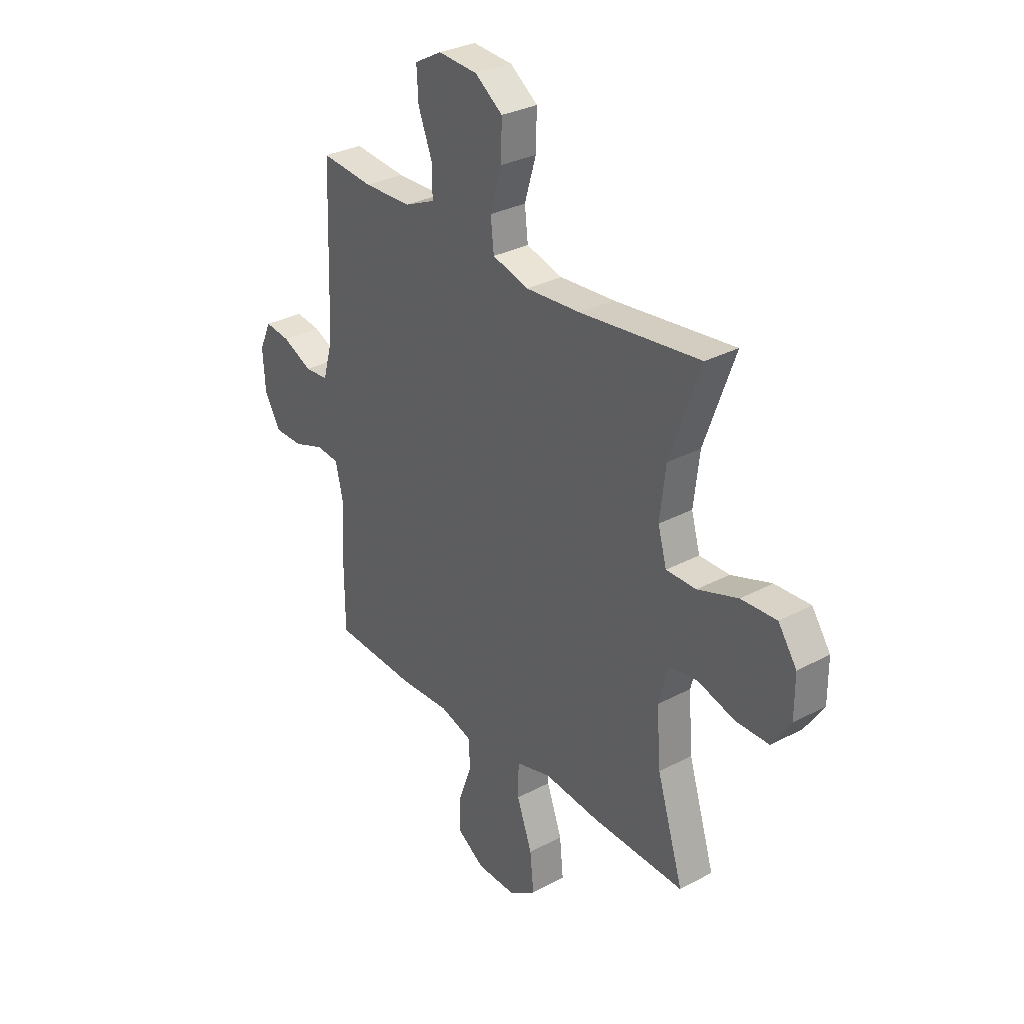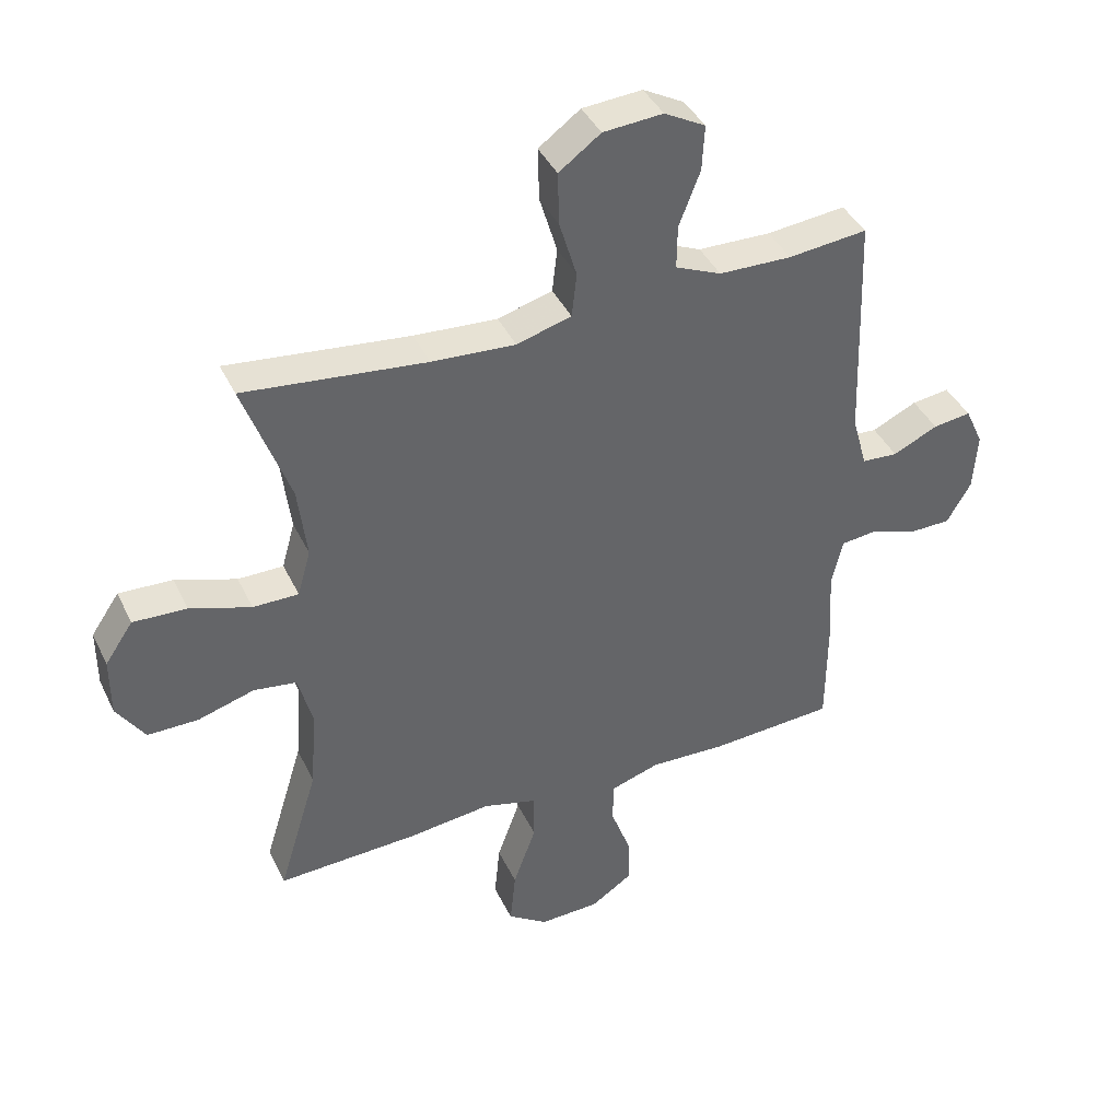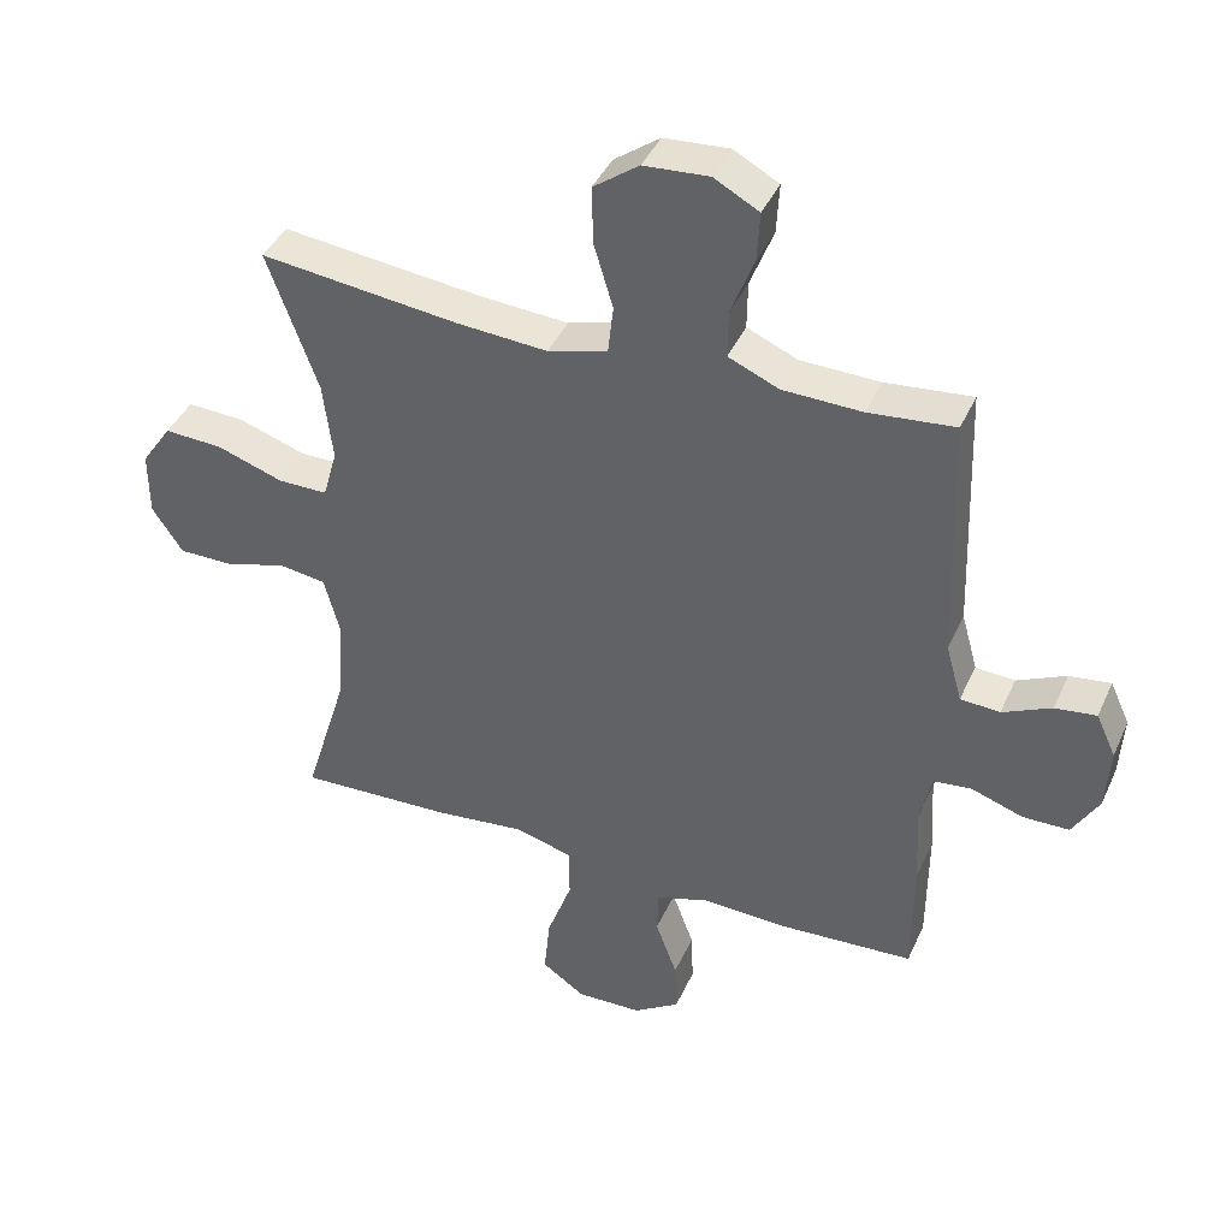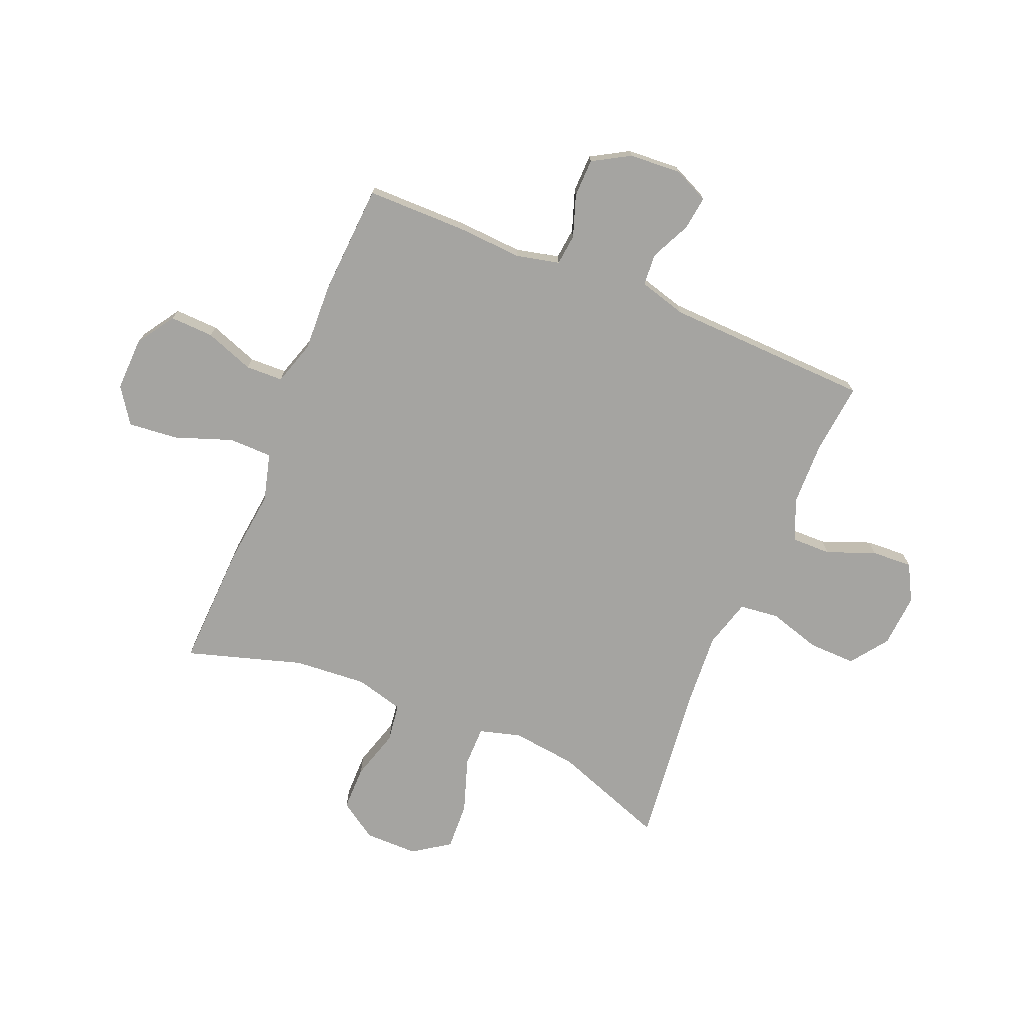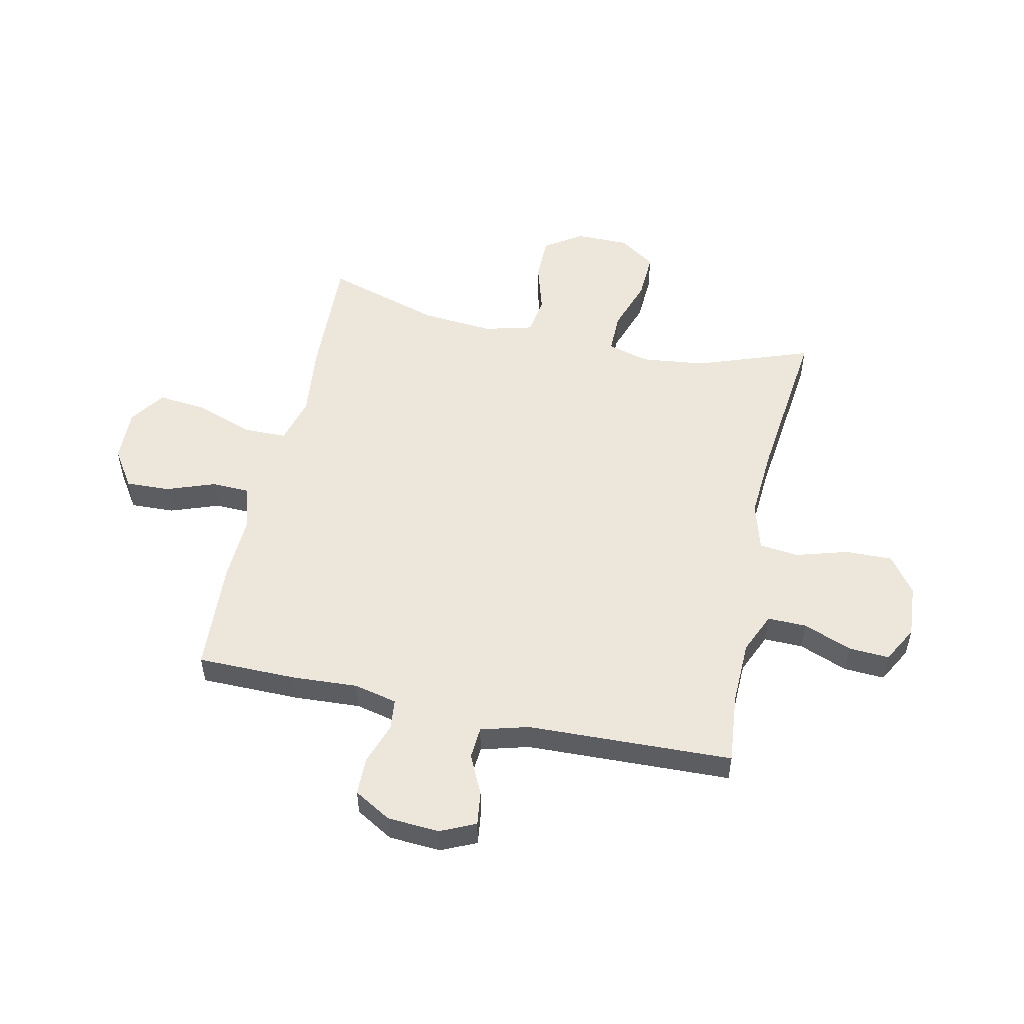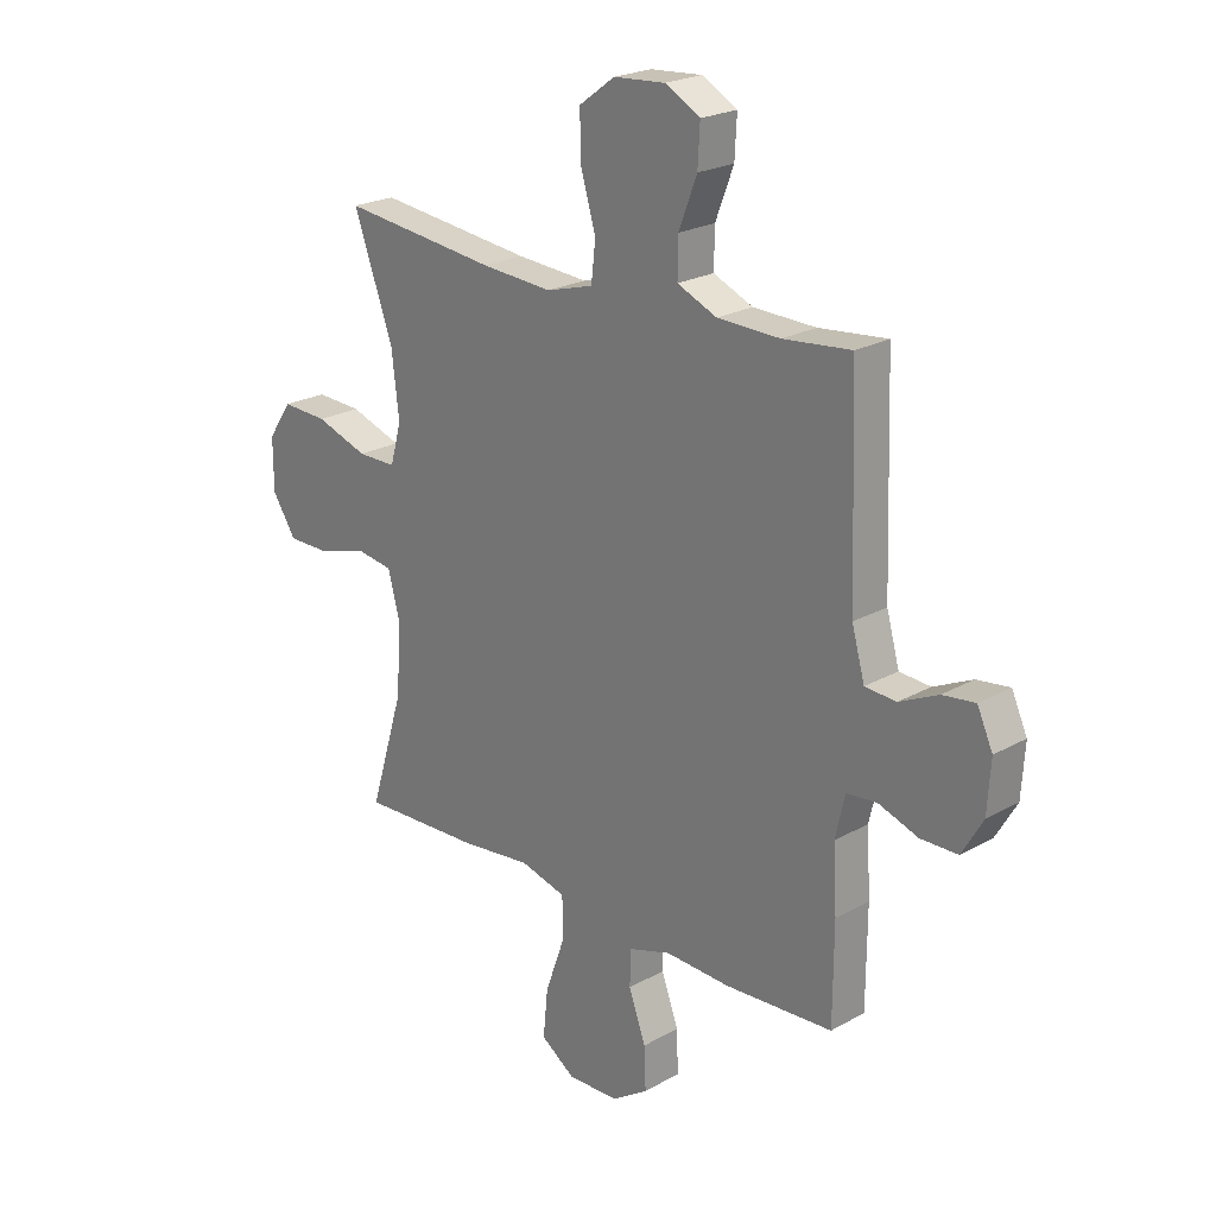
<metadata>
{"format":"obj","ext":"obj","renderer":"f3d","projection":"perspective","resolution":1024,"background":"white","views":[{"elev":30.7,"azim":52.4,"up":"+Z"},{"elev":40.7,"azim":156.0,"up":"+Z"},{"elev":41.2,"azim":-157.2,"up":"+Z"},{"elev":-73.3,"azim":-112.5,"up":"+Y"},{"elev":52.6,"azim":-77.7,"up":"+Y"},{"elev":22.6,"azim":-133.9,"up":"+Z"}]}
</metadata>
<code>
v -0.5 0.07 0.5
v -0.373 0.07 0.487
v -0.256 0.07 0.49
v -0.182 0.07 0.522
v -0.183 0.07 0.592
v -0.217 0.07 0.68
v -0.221 0.07 0.753
v -0.155 0.07 0.789
v -0.059 0.07 0.782
v 0.008 0.07 0.733
v 0.006 0.07 0.648
v -0.022 0.07 0.554
v -0.014 0.07 0.483
v 0.074 0.07 0.458
v 0.208 0.07 0.467
v 0.5 0.07 0.5
v 0.426 0.07 0.295
v 0.412 0.07 0.178
v 0.433 0.07 0.103
v 0.506 0.07 0.103
v 0.604 0.07 0.136
v 0.69 0.07 0.14
v 0.735 0.07 0.074
v 0.735 0.07 -0.022
v 0.69 0.07 -0.09
v 0.609 0.07 -0.09
v 0.518 0.07 -0.063
v 0.449 0.07 -0.073
v 0.426 0.07 -0.16
v 0.436 0.07 -0.291
v 0.5 0.07 -0.5
v 0.273 0.07 -0.491
v 0.14 0.07 -0.476
v 0.054 0.07 -0.499
v 0.053 0.07 -0.577
v 0.09 0.07 -0.68
v 0.099 0.07 -0.77
v 0.035 0.07 -0.814
v -0.062 0.07 -0.811
v -0.13 0.07 -0.766
v -0.127 0.07 -0.687
v -0.095 0.07 -0.599
v -0.097 0.07 -0.532
v -0.176 0.07 -0.507
v -0.298 0.07 -0.512
v -0.5 0.07 -0.5
v -0.501 0.07 -0.32
v -0.494 0.07 -0.202
v -0.512 0.07 -0.124
v -0.568 0.07 -0.118
v -0.643 0.07 -0.144
v -0.712 0.07 -0.143
v -0.751 0.07 -0.076
v -0.757 0.07 0.018
v -0.728 0.07 0.081
v -0.667 0.07 0.073
v -0.595 0.07 0.039
v -0.537 0.07 0.043
v -0.513 0.07 0.129
v -0.5 0 0.5
v -0.373 0 0.487
v -0.256 0 0.49
v -0.182 0 0.522
v -0.183 0 0.592
v -0.217 0 0.68
v -0.221 0 0.753
v -0.155 0 0.789
v -0.059 0 0.782
v 0.008 0 0.733
v 0.006 0 0.648
v -0.022 0 0.554
v -0.014 0 0.483
v 0.074 0 0.458
v 0.208 0 0.467
v 0.5 0 0.5
v 0.426 0 0.295
v 0.412 0 0.178
v 0.433 0 0.103
v 0.506 0 0.103
v 0.604 0 0.136
v 0.69 0 0.14
v 0.735 0 0.074
v 0.735 0 -0.022
v 0.69 0 -0.09
v 0.609 0 -0.09
v 0.518 0 -0.063
v 0.449 0 -0.073
v 0.426 0 -0.16
v 0.436 0 -0.291
v 0.5 0 -0.5
v 0.273 0 -0.491
v 0.14 0 -0.476
v 0.054 0 -0.499
v 0.053 0 -0.577
v 0.09 0 -0.68
v 0.099 0 -0.77
v 0.035 0 -0.814
v -0.062 0 -0.811
v -0.13 0 -0.766
v -0.127 0 -0.687
v -0.095 0 -0.599
v -0.097 0 -0.532
v -0.176 0 -0.507
v -0.298 0 -0.512
v -0.5 0 -0.5
v -0.501 0 -0.32
v -0.494 0 -0.202
v -0.512 0 -0.124
v -0.568 0 -0.118
v -0.643 0 -0.144
v -0.712 0 -0.143
v -0.751 0 -0.076
v -0.757 0 0.018
v -0.728 0 0.081
v -0.667 0 0.073
v -0.595 0 0.039
v -0.537 0 0.043
v -0.513 0 0.129
f 55 56 57
f 54 55 57
f 53 54 57
f 52 53 57
f 51 52 57
f 50 51 57
f 49 50 57 58
f 48 49 58 59
f 46 47 48
f 45 46 48
f 44 45 48
f 59 1 2
f 48 59 2
f 44 48 2
f 43 44 2
f 40 41 42
f 39 40 42
f 38 39 42
f 37 38 42
f 36 37 42
f 35 36 42
f 34 35 42 43
f 30 31 32 33
f 43 2 3
f 34 43 3
f 33 34 3
f 30 33 3
f 29 30 3
f 25 26 27
f 24 25 27
f 23 24 27
f 22 23 27
f 21 22 27
f 20 21 27
f 19 20 27 28
f 29 3 4
f 28 29 4
f 19 28 4
f 18 19 4
f 15 16 17
f 14 15 17 18
f 10 11 12
f 9 10 12
f 8 9 12
f 7 8 12
f 6 7 12
f 5 6 12
f 5 12 13
f 4 5 13
f 4 13 14 18
f 116 115 114
f 116 114 113
f 116 113 112
f 116 112 111
f 116 111 110
f 116 110 109
f 117 116 109 108
f 118 117 108 107
f 107 106 105
f 107 105 104
f 107 104 103
f 61 60 118
f 61 118 107
f 61 107 103
f 61 103 102
f 101 100 99
f 101 99 98
f 101 98 97
f 101 97 96
f 101 96 95
f 101 95 94
f 102 101 94 93
f 92 91 90 89
f 62 61 102
f 62 102 93
f 62 93 92
f 62 92 89
f 62 89 88
f 86 85 84
f 86 84 83
f 86 83 82
f 86 82 81
f 86 81 80
f 86 80 79
f 87 86 79 78
f 63 62 88
f 63 88 87
f 63 87 78
f 63 78 77
f 76 75 74
f 77 76 74 73
f 71 70 69
f 71 69 68
f 71 68 67
f 71 67 66
f 71 66 65
f 71 65 64
f 72 71 64
f 72 64 63
f 77 73 72 63
f 1 60 61 2
f 2 61 62 3
f 3 62 63 4
f 4 63 64 5
f 5 64 65 6
f 6 65 66 7
f 7 66 67 8
f 8 67 68 9
f 9 68 69 10
f 10 69 70 11
f 11 70 71 12
f 12 71 72 13
f 13 72 73 14
f 14 73 74 15
f 15 74 75 16
f 16 75 76 17
f 17 76 77 18
f 18 77 78 19
f 19 78 79 20
f 20 79 80 21
f 21 80 81 22
f 22 81 82 23
f 23 82 83 24
f 24 83 84 25
f 25 84 85 26
f 26 85 86 27
f 27 86 87 28
f 28 87 88 29
f 29 88 89 30
f 30 89 90 31
f 31 90 91 32
f 32 91 92 33
f 33 92 93 34
f 34 93 94 35
f 35 94 95 36
f 36 95 96 37
f 37 96 97 38
f 38 97 98 39
f 39 98 99 40
f 40 99 100 41
f 41 100 101 42
f 42 101 102 43
f 43 102 103 44
f 44 103 104 45
f 45 104 105 46
f 46 105 106 47
f 47 106 107 48
f 48 107 108 49
f 49 108 109 50
f 50 109 110 51
f 51 110 111 52
f 52 111 112 53
f 53 112 113 54
f 54 113 114 55
f 55 114 115 56
f 56 115 116 57
f 57 116 117 58
f 58 117 118 59
f 59 118 60 1

</code>
